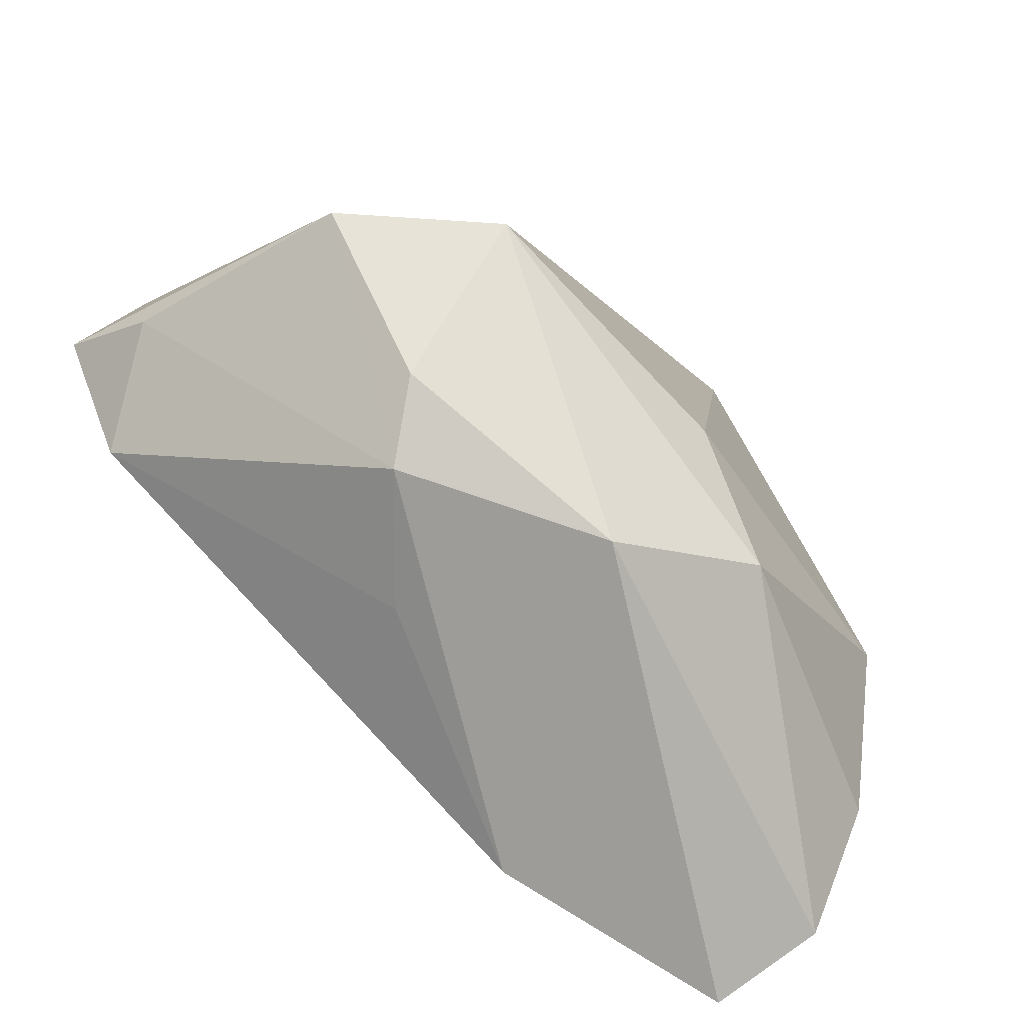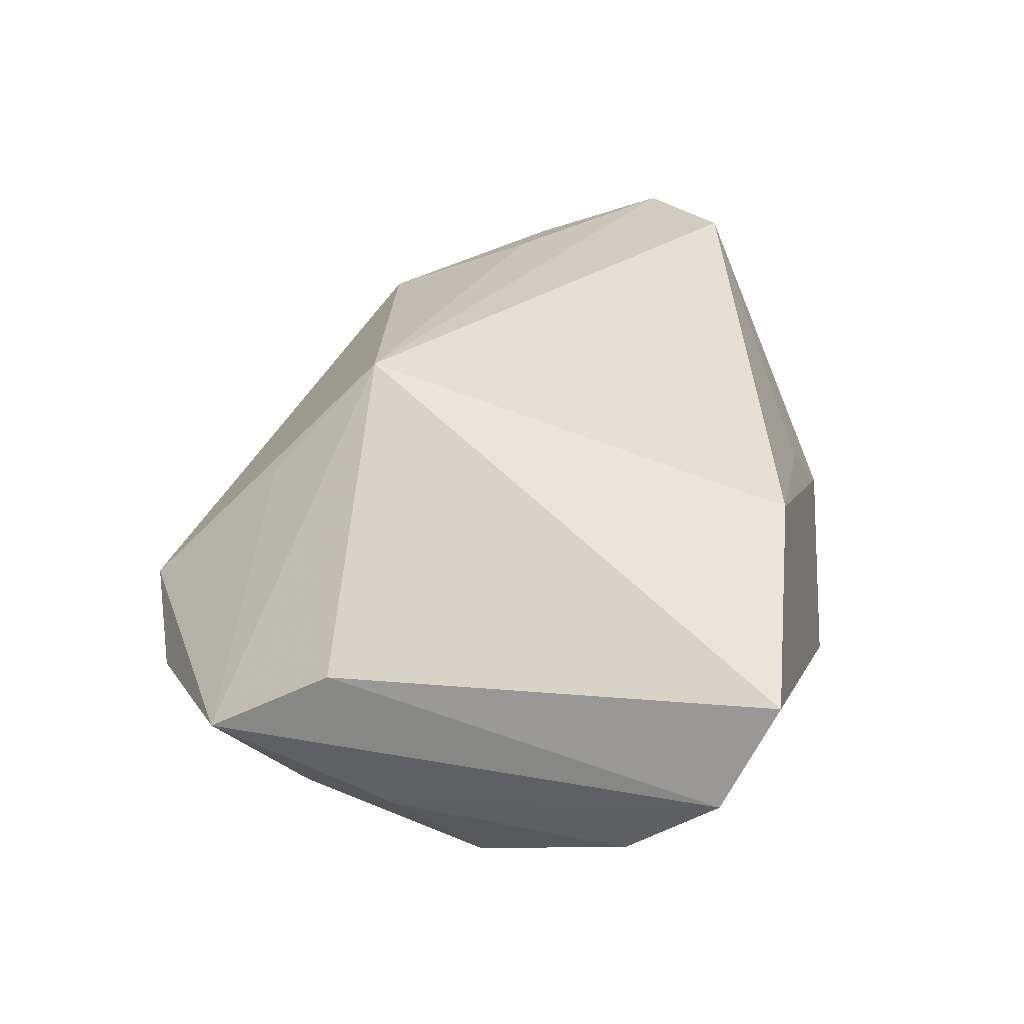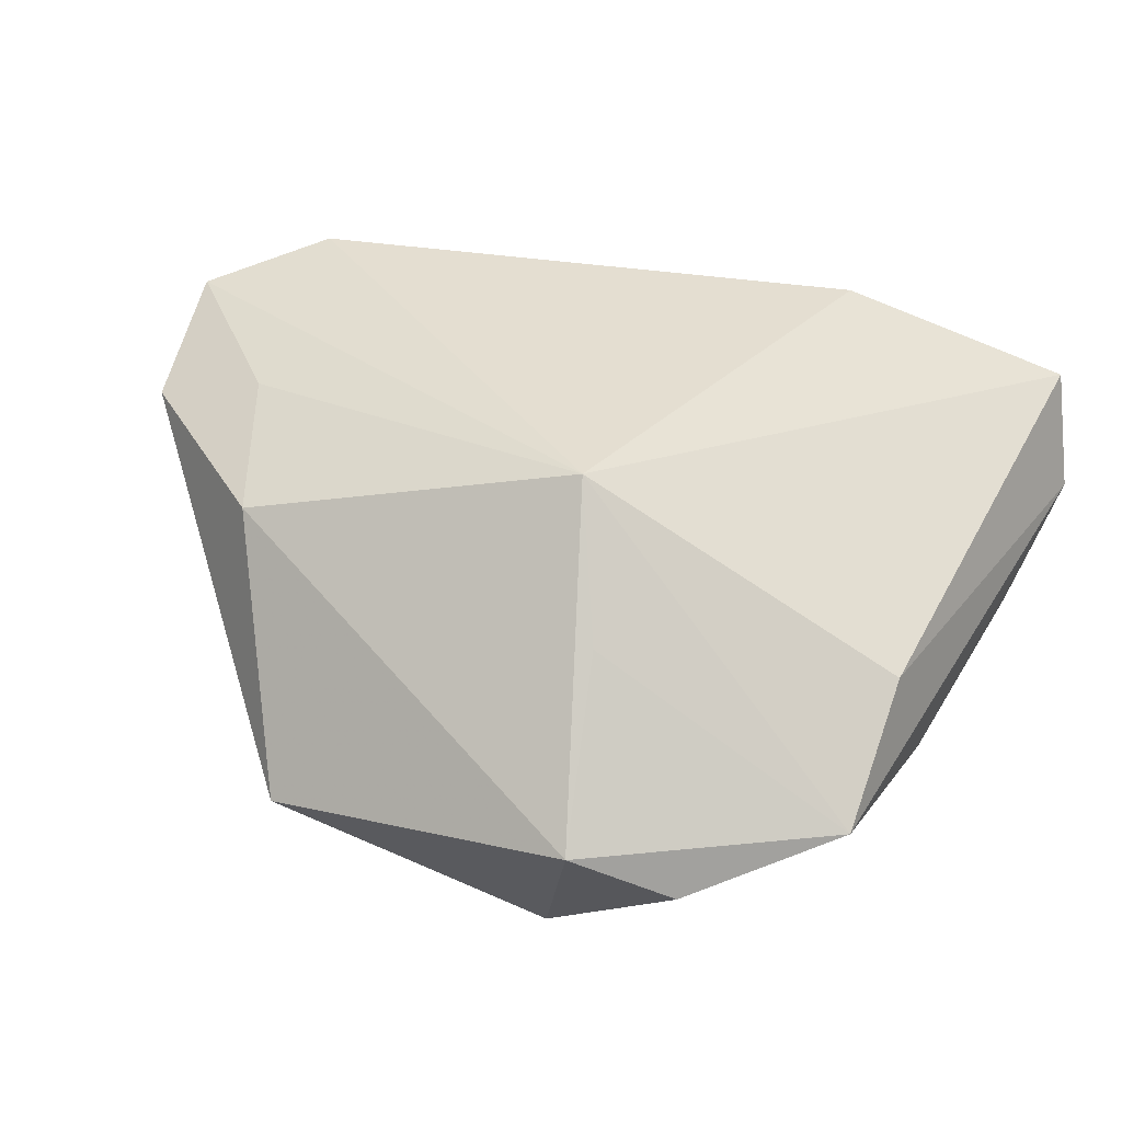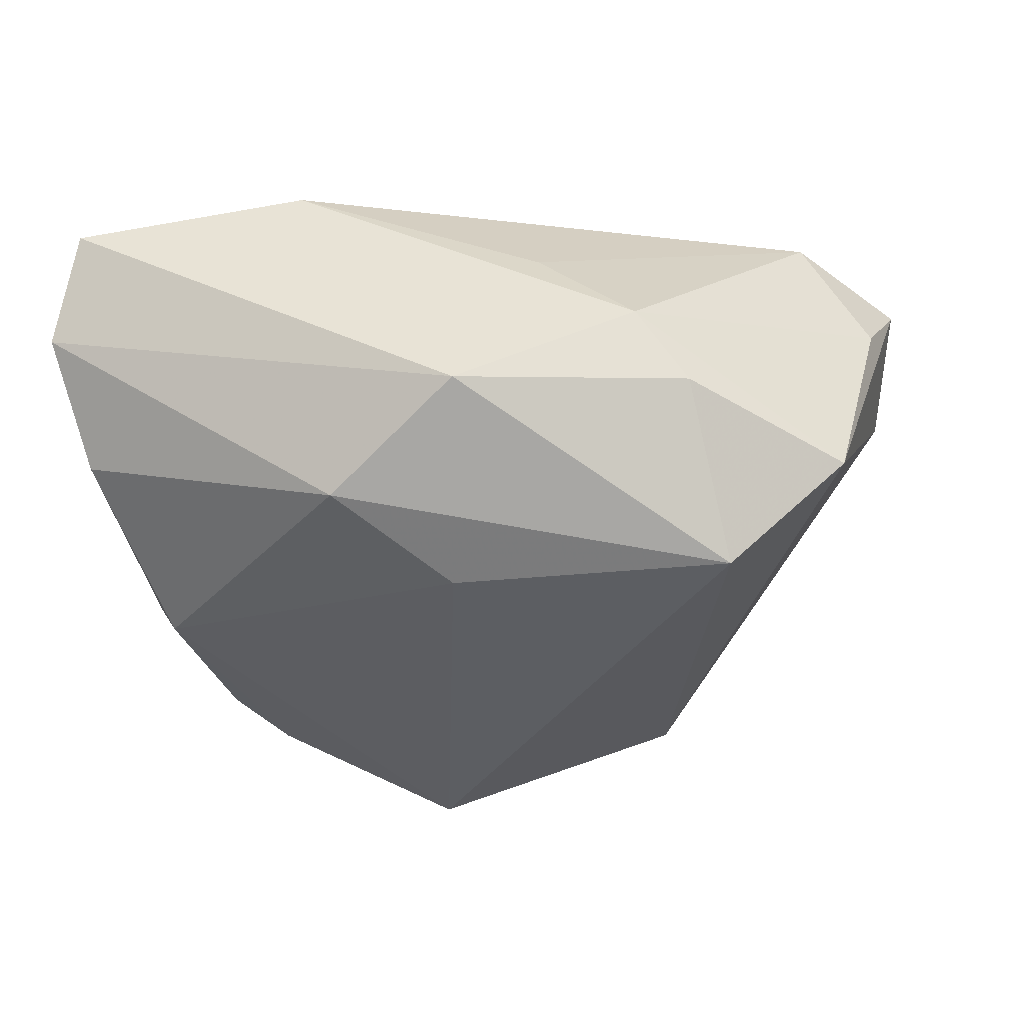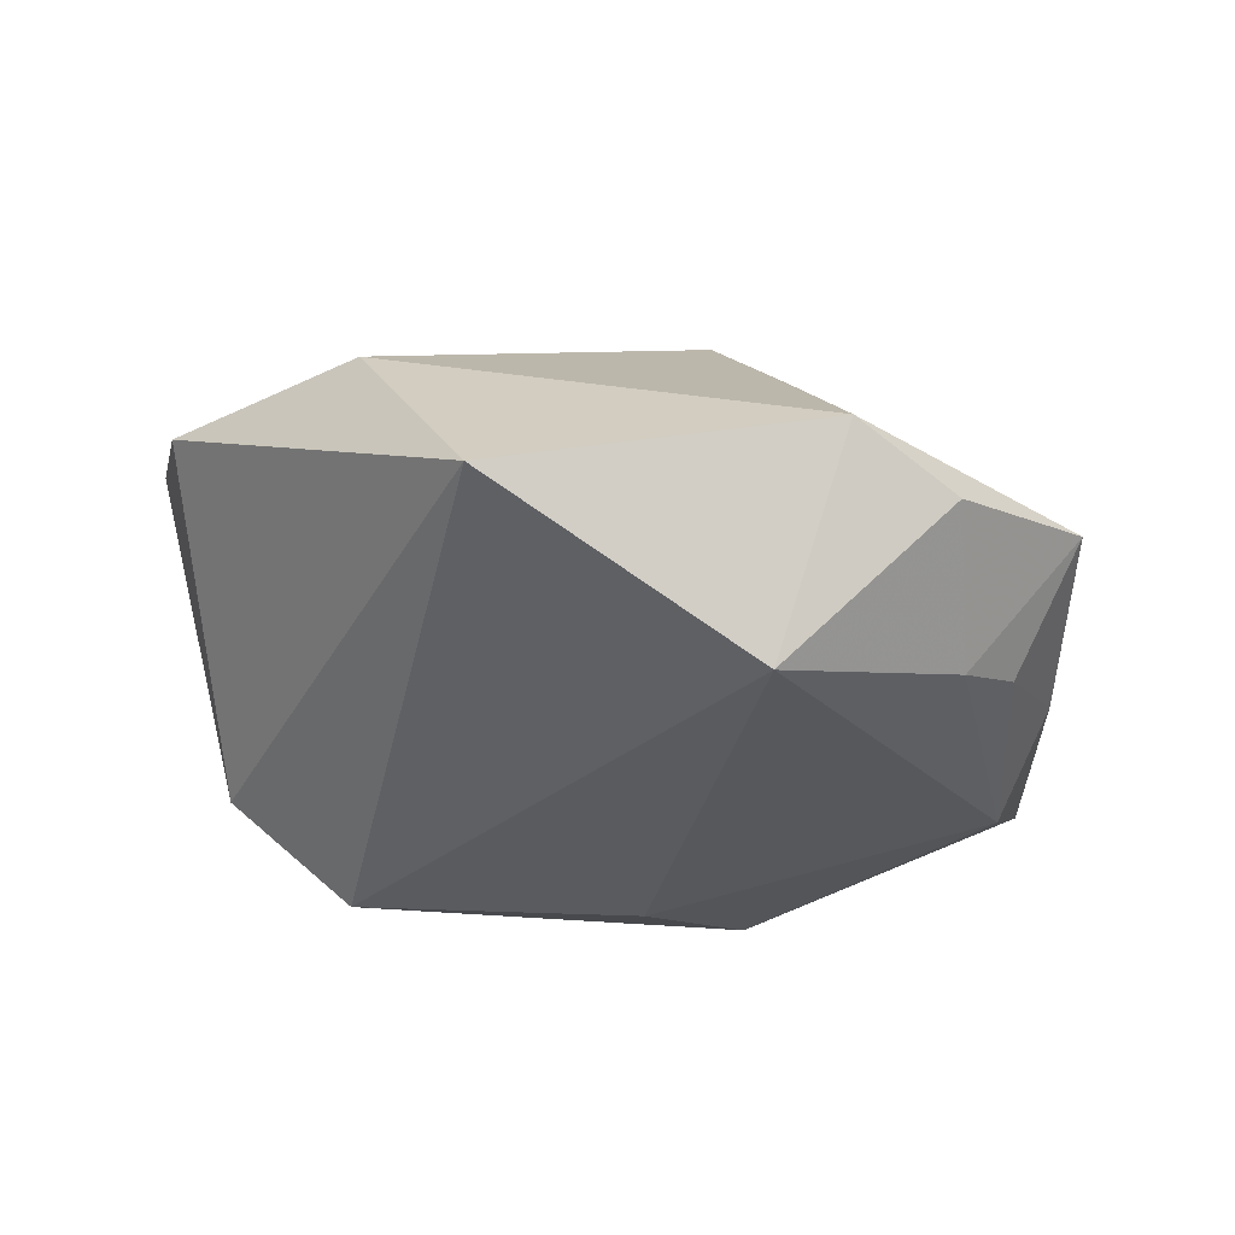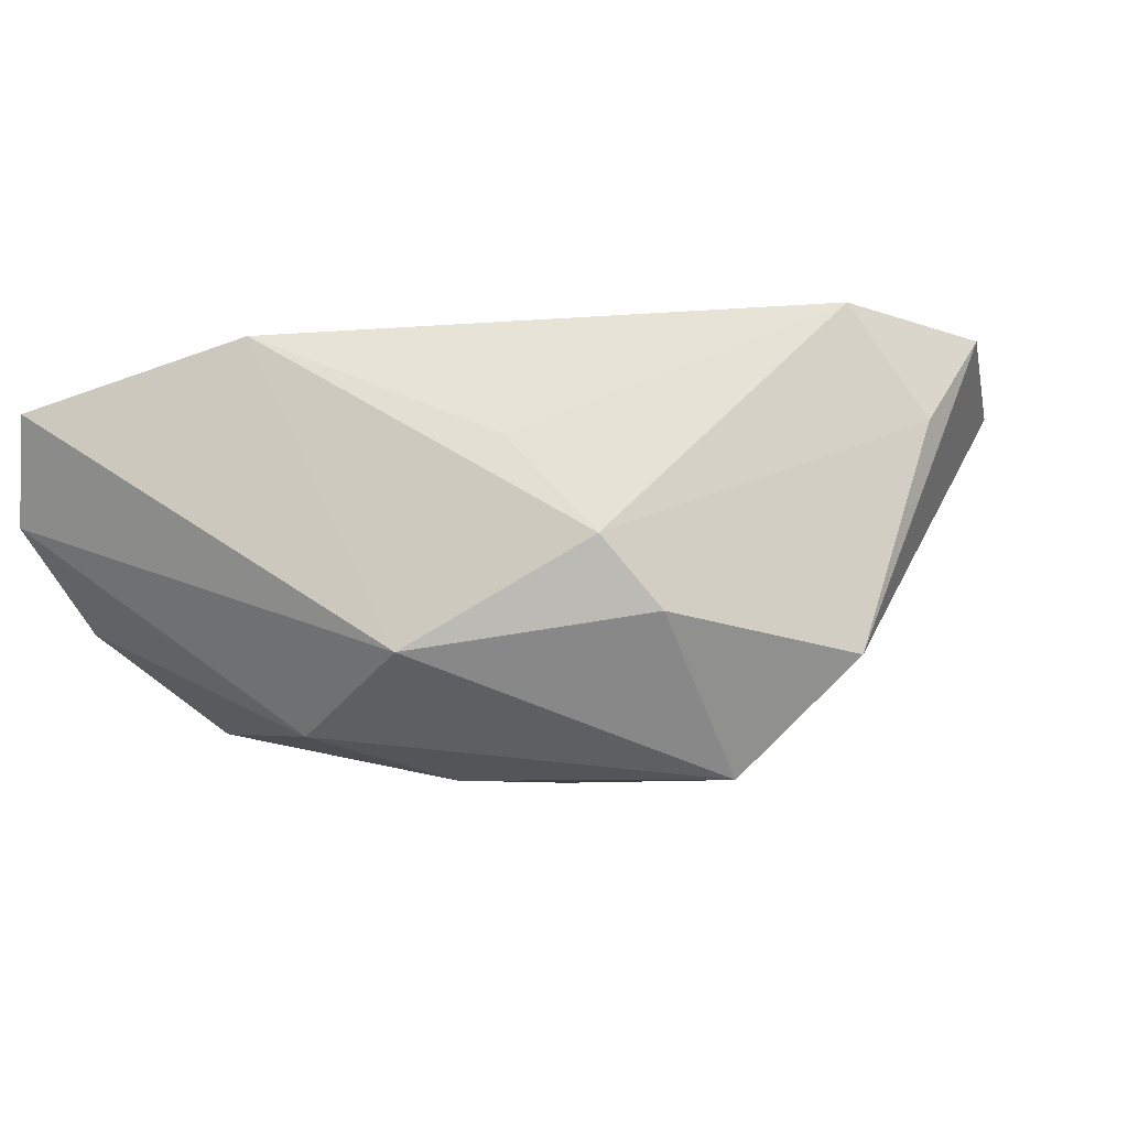
<metadata>
{"format":"obj","ext":"obj","renderer":"f3d","projection":"perspective","resolution":1024,"background":"white","views":[{"elev":-75.4,"azim":133.8,"up":"+Y"},{"elev":35.0,"azim":-75.3,"up":"+Z"},{"elev":38.6,"azim":-155.5,"up":"+Z"},{"elev":-37.9,"azim":7.0,"up":"+Z"},{"elev":-33.2,"azim":176.1,"up":"+Z"},{"elev":-5.7,"azim":22.2,"up":"+Z"}]}
</metadata>
<code>
v 0.05625 -0.01198 0.01393
v -0.01545 -0.03196 -0.02305
v 0.02213 0.04971 -0.01094
v 0.03057 -0.03307 -0.009346
v -0.05027 -0.02461 -0.009458
v 0.04235 0.01268 0.02311
v -0.001648 -0.01846 -0.0282
v -0.04284 -0.003663 -0.02173
v -0.03052 0.04512 -0.00983
v 0.0575 0.01312 0.01768
v 0.03406 -0.01841 -0.0282
v -0.01062 0.039 -0.0282
v -0.04701 0.03154 -0.004497
v -0.04014 0.02132 -0.01754
v 0.04978 -0.01918 -0.01393
v -0.04802 0.006205 -0.01144
v -0.01846 0.05046 -0.003352
v 0.01158 -0.03511 0.01165
v -0.05389 -0.03643 0.003287
v -0.04671 0.0151 0.006839
v -0.05151 -0.02715 -0.004906
v -0.03334 0.02734 -0.02062
v 0.02425 -0.03711 -0.000662
v -0.04999 -0.04222 0.01664
v 0.06033 -0.004206 0.02444
v -0.02092 -0.03769 0.02505
v 0.04758 -0.01623 0.02789
v -0.007112 0.02062 0.02903
v -0.01428 0.03334 0.01412
v 0.03475 0.03054 0.01761
v 0.001421 -0.04222 -0.01386
f 20 28 13
f 24 28 20
f 26 28 24
f 3 12 17
f 3 17 30
f 30 17 28
f 19 5 2
f 19 20 13
f 24 20 19
f 31 19 2
f 24 19 31
f 31 26 24
f 23 26 31
f 3 30 10
f 2 5 8
f 25 28 27
f 28 26 27
f 13 28 29
f 29 17 13
f 28 17 29
f 13 17 9
f 9 17 12
f 6 28 25
f 6 30 28
f 25 10 6
f 6 10 30
f 5 19 21
f 25 27 1
f 1 27 23
f 11 12 3
f 11 31 2
f 16 8 5
f 5 21 16
f 16 19 13
f 16 21 19
f 12 8 22
f 13 9 22
f 22 9 12
f 18 26 23
f 23 27 18
f 18 27 26
f 7 11 2
f 12 11 7
f 2 8 7
f 7 8 12
f 3 10 15
f 15 11 3
f 15 10 25
f 25 1 15
f 15 1 23
f 13 22 14
f 14 22 8
f 14 16 13
f 8 16 14
f 31 11 4
f 11 15 4
f 23 31 4
f 4 15 23

</code>
